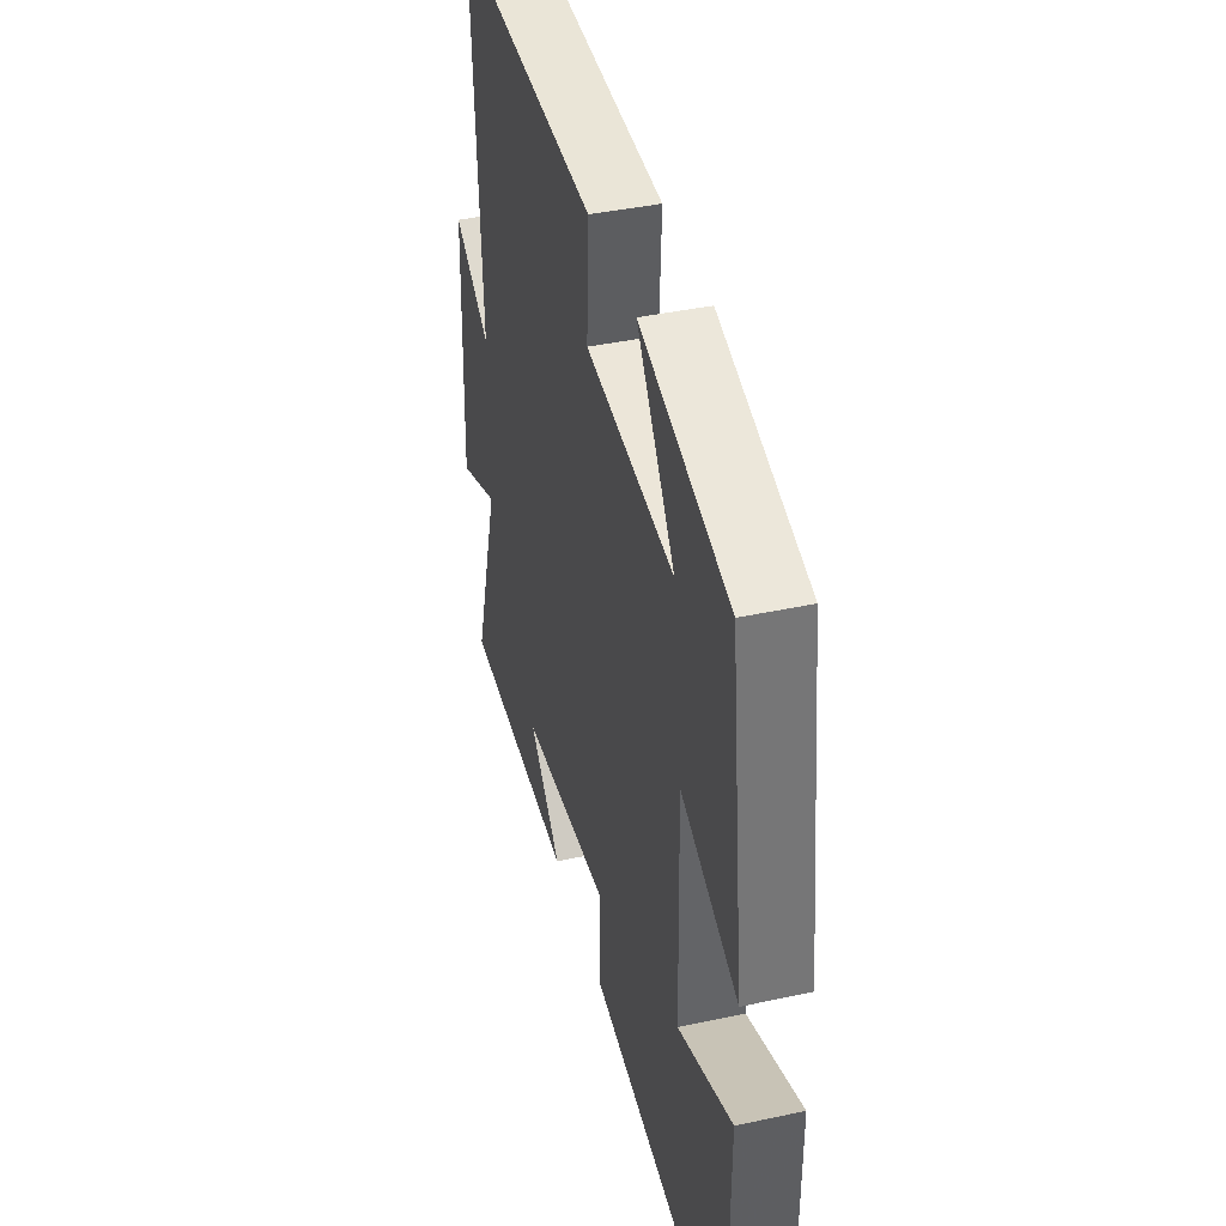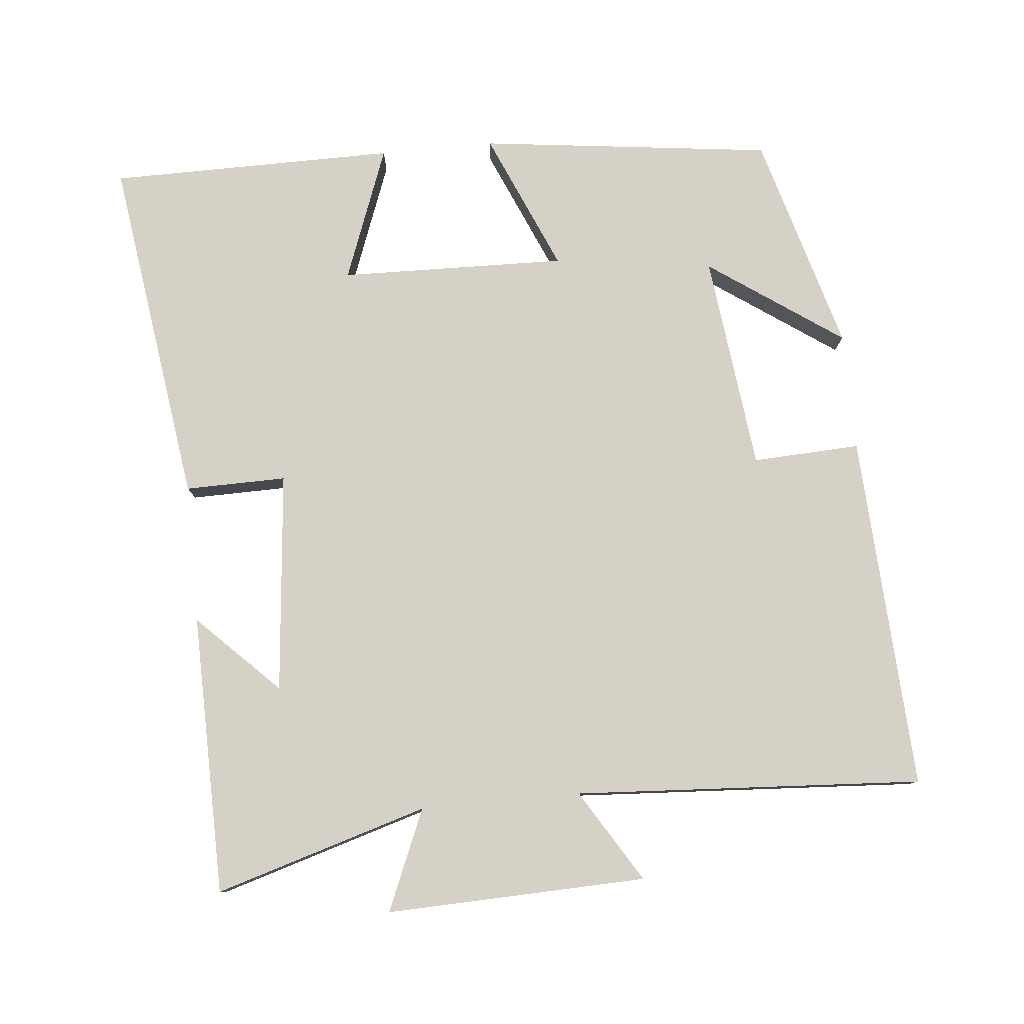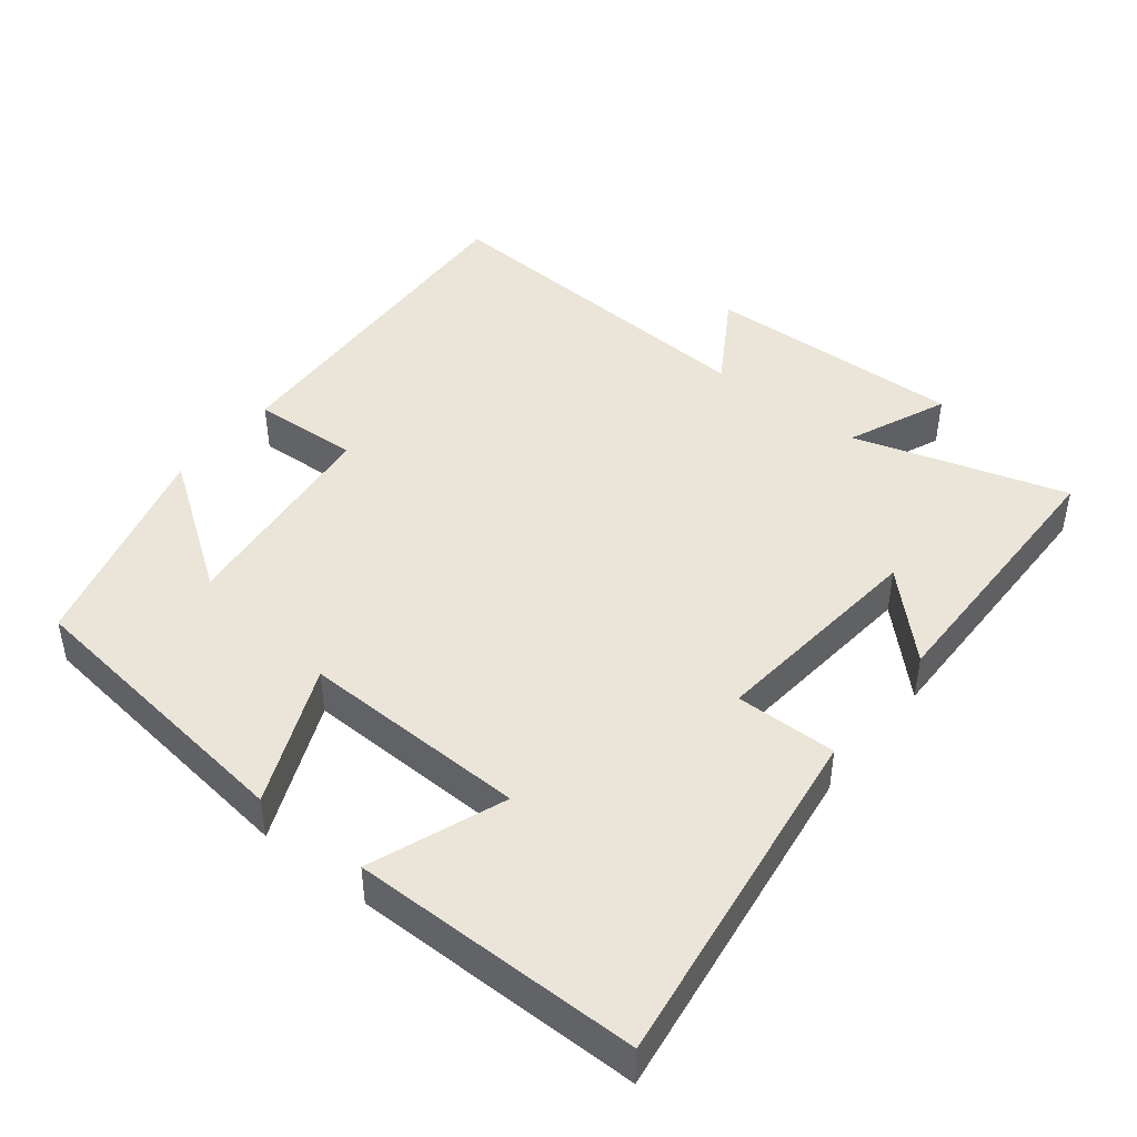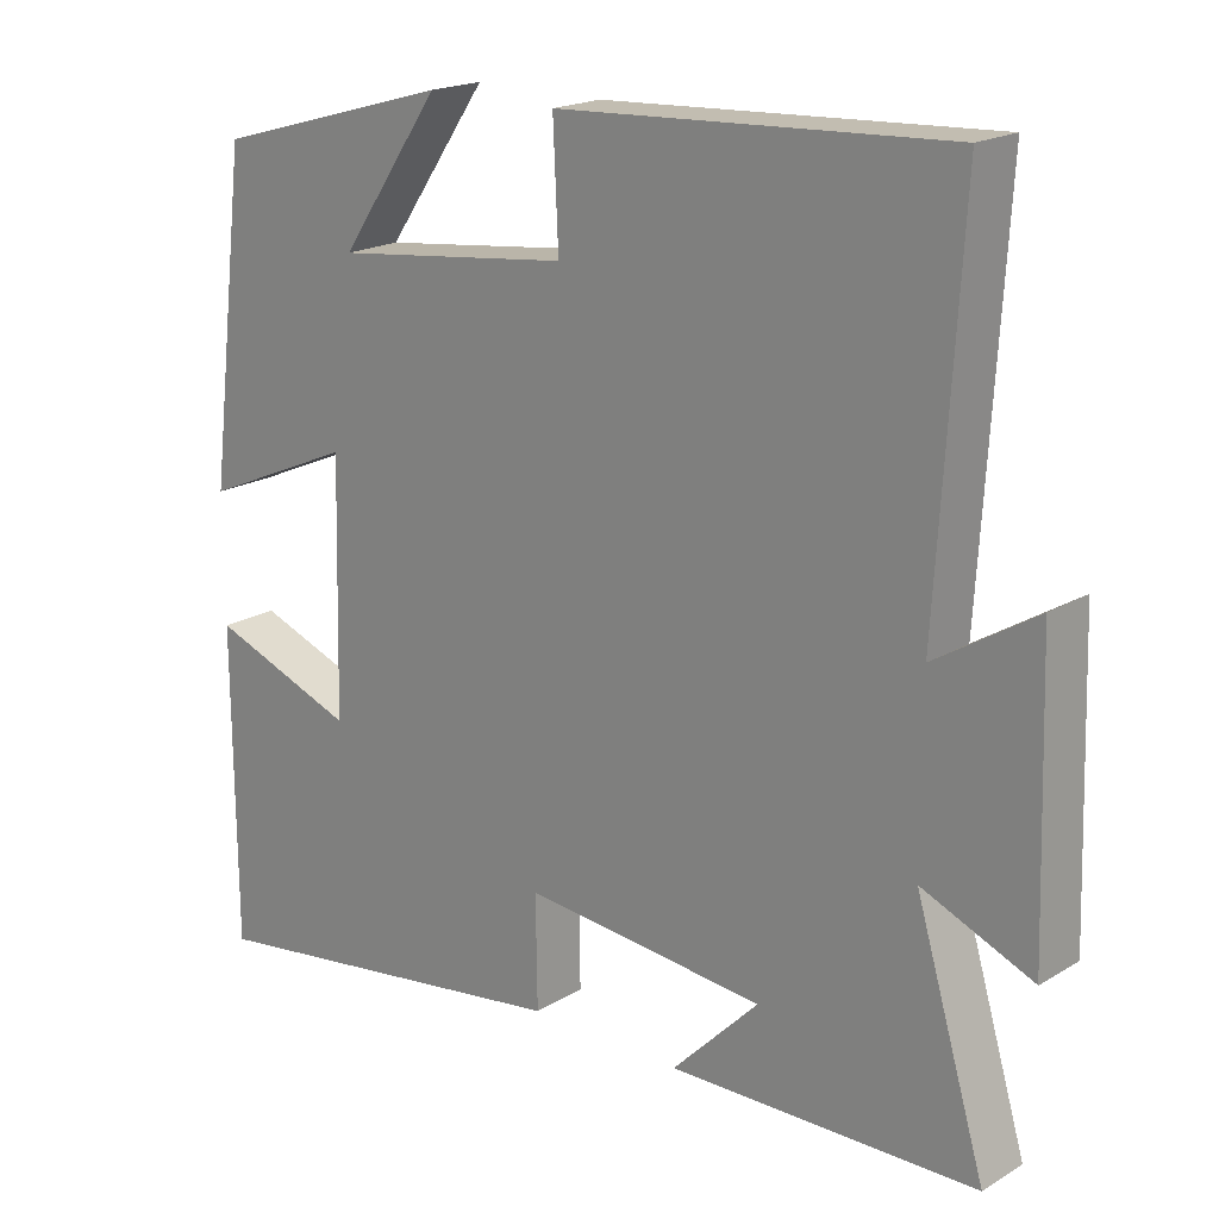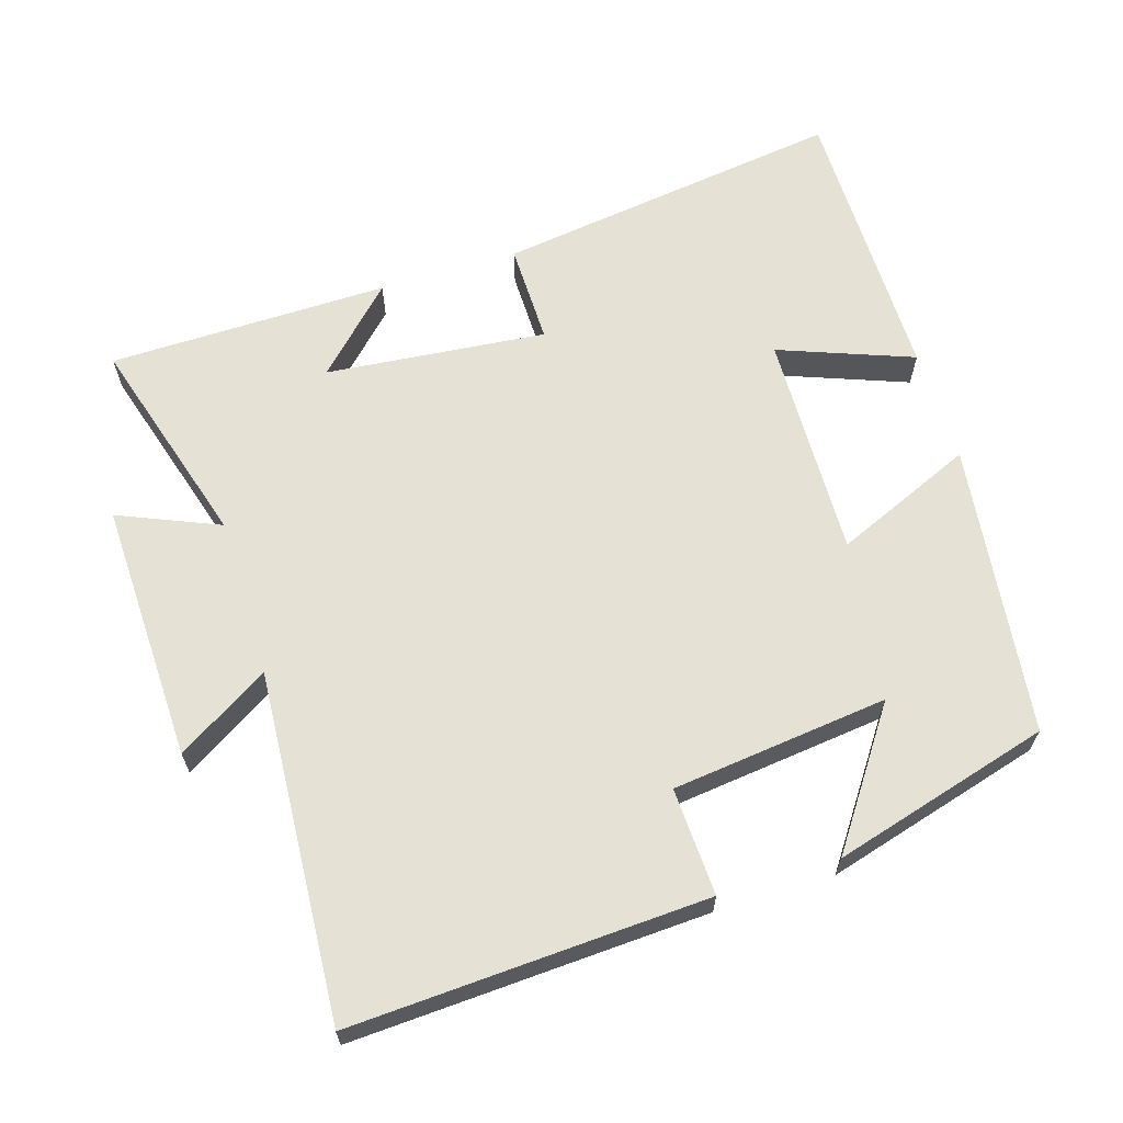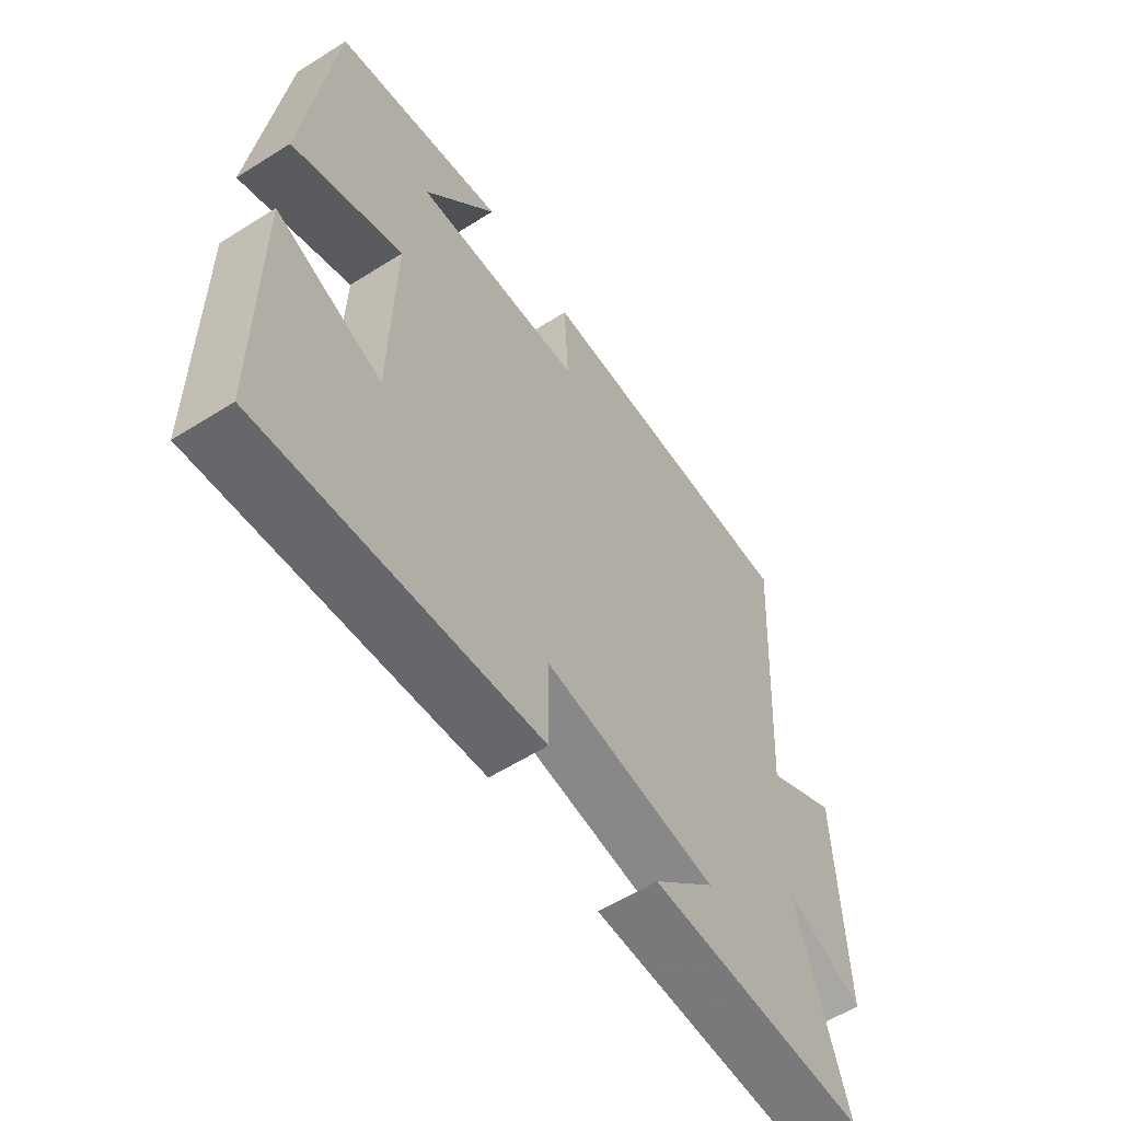
<metadata>
{"format":"obj","ext":"obj","renderer":"f3d","projection":"perspective","resolution":1024,"background":"white","views":[{"elev":40.7,"azim":75.2,"up":"+Z"},{"elev":79.5,"azim":-95.5,"up":"+Y"},{"elev":44.5,"azim":128.5,"up":"+Y"},{"elev":19.2,"azim":-138.2,"up":"+Z"},{"elev":64.2,"azim":-17.1,"up":"+Y"},{"elev":-58.6,"azim":123.1,"up":"+Z"}]}
</metadata>
<code>
v 0.498 0.07 -0.57
v 0.004 0.07 -0.5
v 0.006 0.07 -0.357
v -0.306 0.07 -0.387
v -0.194 0.07 -0.5
v -0.59 0.07 -0.494
v -0.5 0.07 -0.194
v -0.642 0.07 -0.254
v -0.63 0.07 0.114
v -0.5 0.07 0.034
v -0.53 0.07 0.526
v -0.027 0.07 0.5
v -0.034 0.07 0.348
v 0.272 0.07 0.312
v 0.141 0.07 0.5
v 0.449 0.07 0.413
v 0.5 0.07 -0.001
v 0.303 0.07 0.084
v 0.311 0.07 -0.236
v 0.5 0.07 -0.165
v 0.498 0 -0.57
v 0.004 0 -0.5
v 0.006 0 -0.357
v -0.306 0 -0.387
v -0.194 0 -0.5
v -0.59 0 -0.494
v -0.5 0 -0.194
v -0.642 0 -0.254
v -0.63 0 0.114
v -0.5 0 0.034
v -0.53 0 0.526
v -0.027 0 0.5
v -0.034 0 0.348
v 0.272 0 0.312
v 0.141 0 0.5
v 0.449 0 0.413
v 0.5 0 -0.001
v 0.303 0 0.084
v 0.311 0 -0.236
v 0.5 0 -0.165
f 19 20 1 2
f 18 19 2 3
f 16 17 18
f 16 18 3 4
f 14 15 16
f 14 16 4
f 13 14 4
f 10 11 12 13
f 10 13 4
f 7 8 9 10
f 7 10 4
f 4 5 6 7
f 22 21 40 39
f 23 22 39 38
f 38 37 36
f 24 23 38 36
f 36 35 34
f 24 36 34
f 24 34 33
f 33 32 31 30
f 24 33 30
f 30 29 28 27
f 24 30 27
f 27 26 25 24
f 1 21 22 2
f 2 22 23 3
f 3 23 24 4
f 4 24 25 5
f 5 25 26 6
f 6 26 27 7
f 7 27 28 8
f 8 28 29 9
f 9 29 30 10
f 10 30 31 11
f 11 31 32 12
f 12 32 33 13
f 13 33 34 14
f 14 34 35 15
f 15 35 36 16
f 16 36 37 17
f 17 37 38 18
f 18 38 39 19
f 19 39 40 20
f 20 40 21 1

</code>
